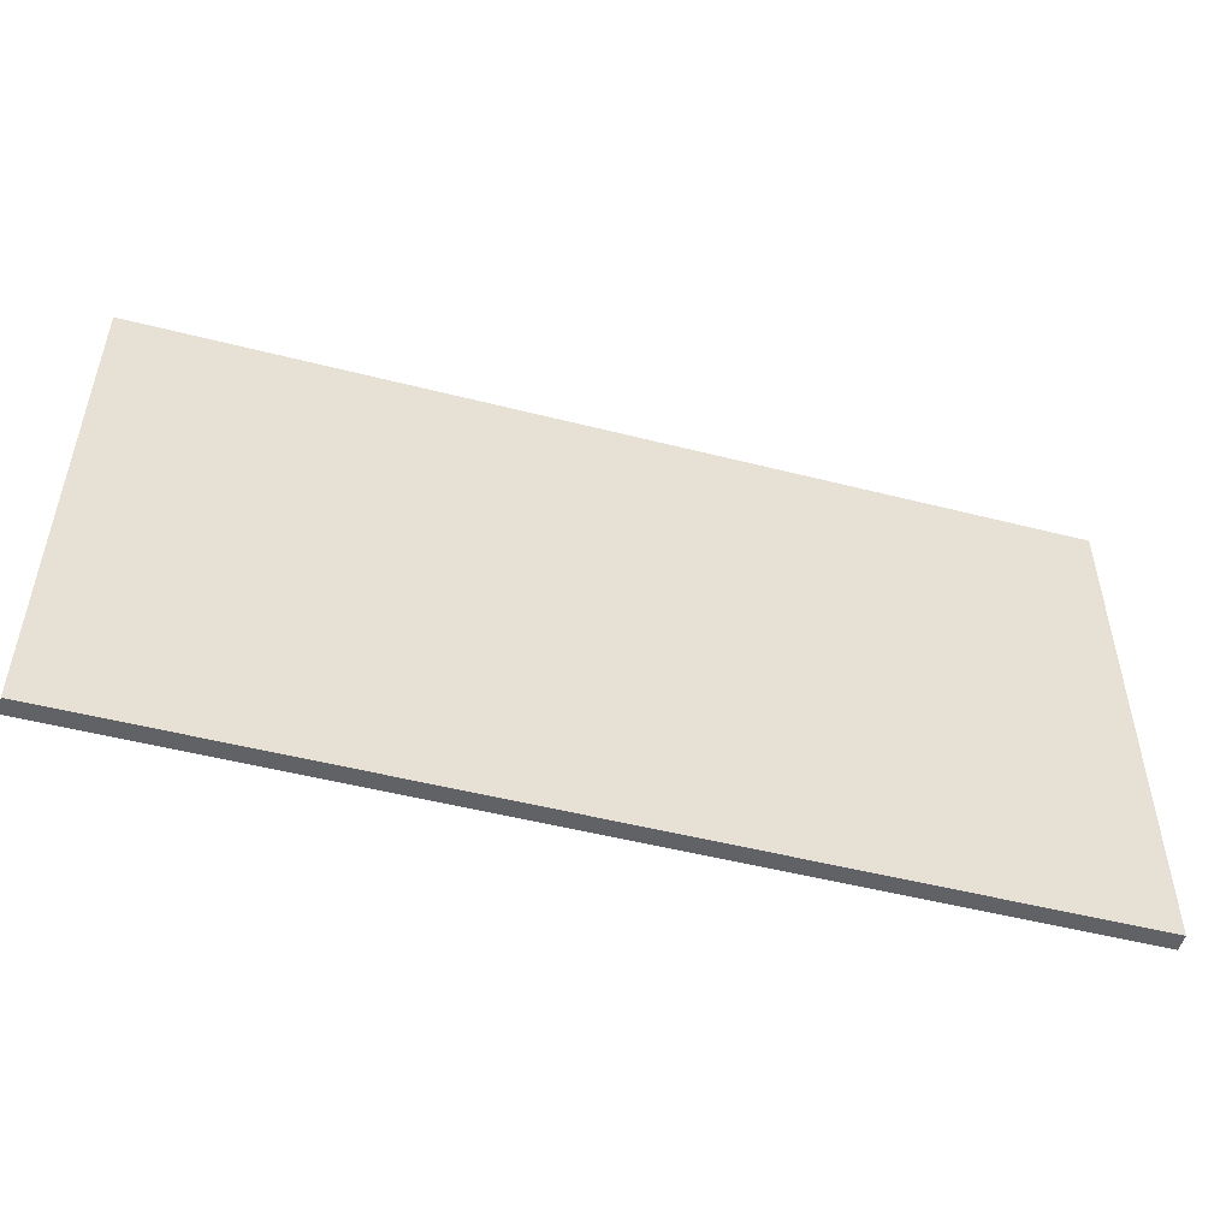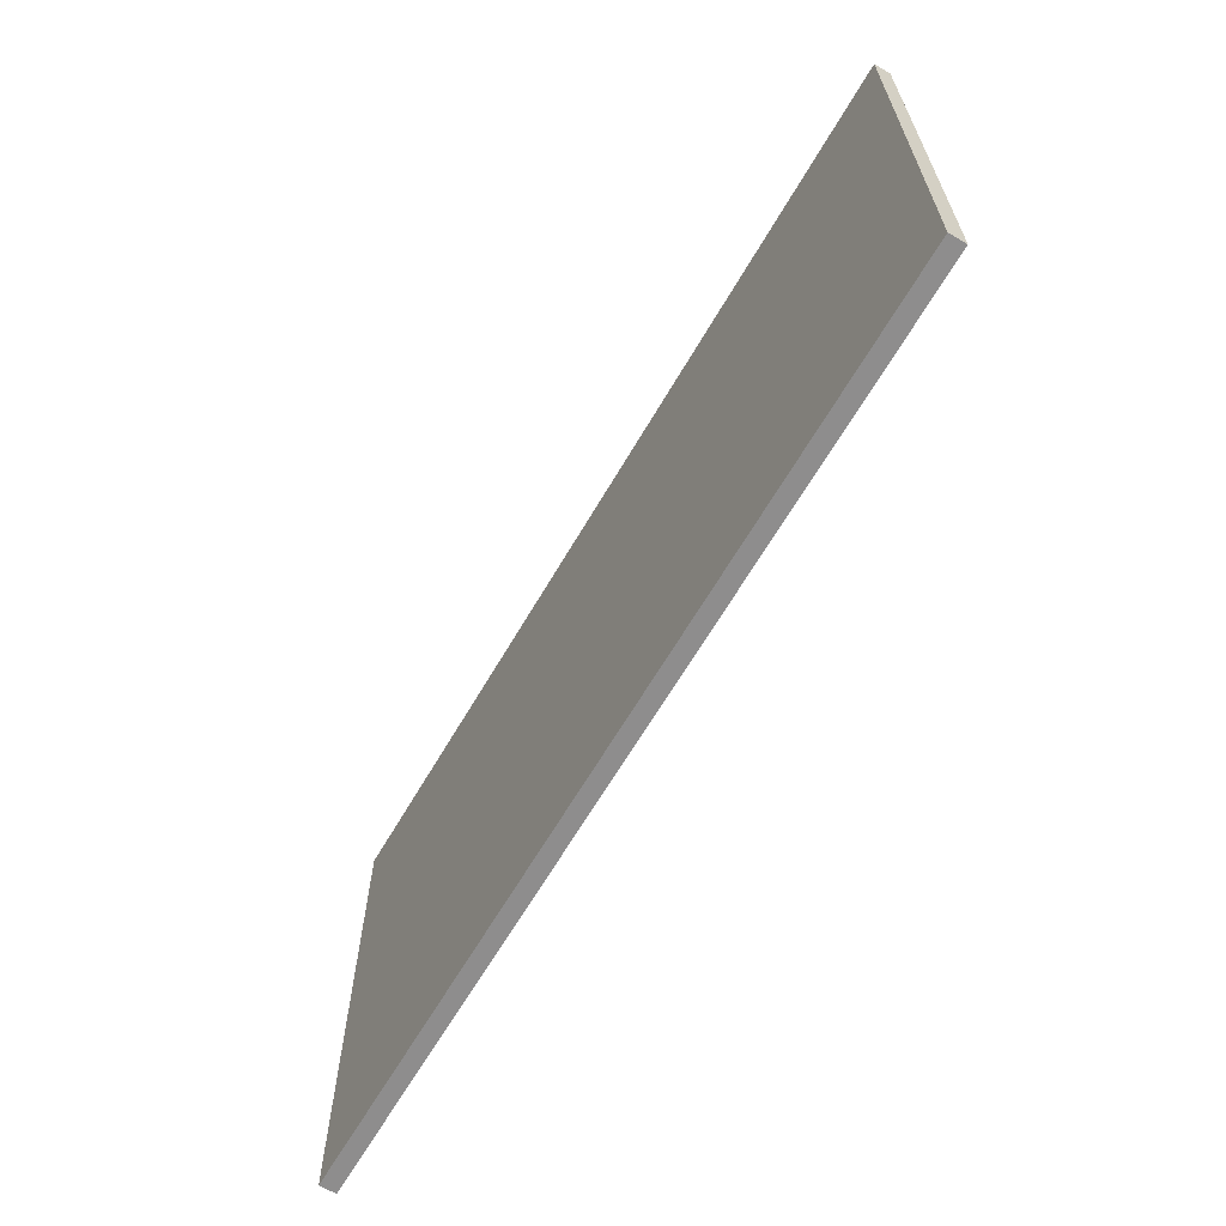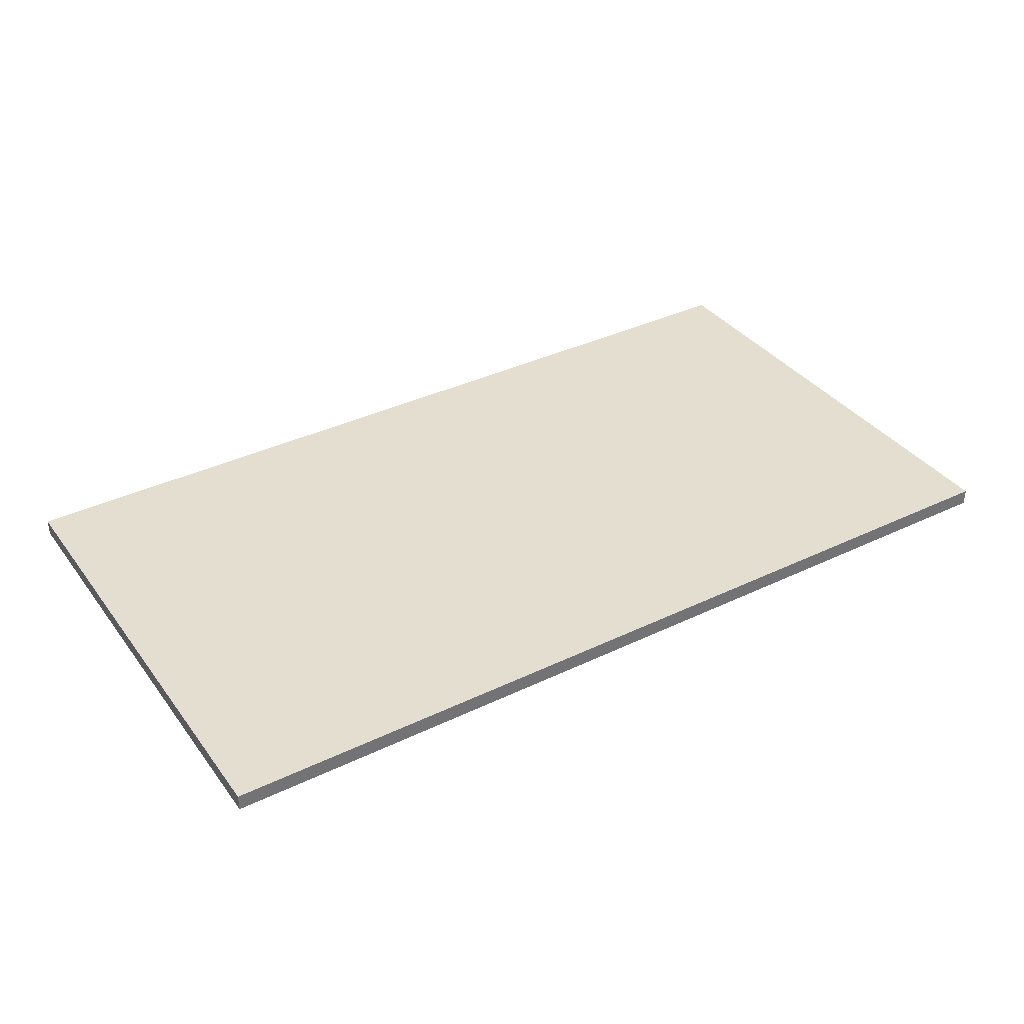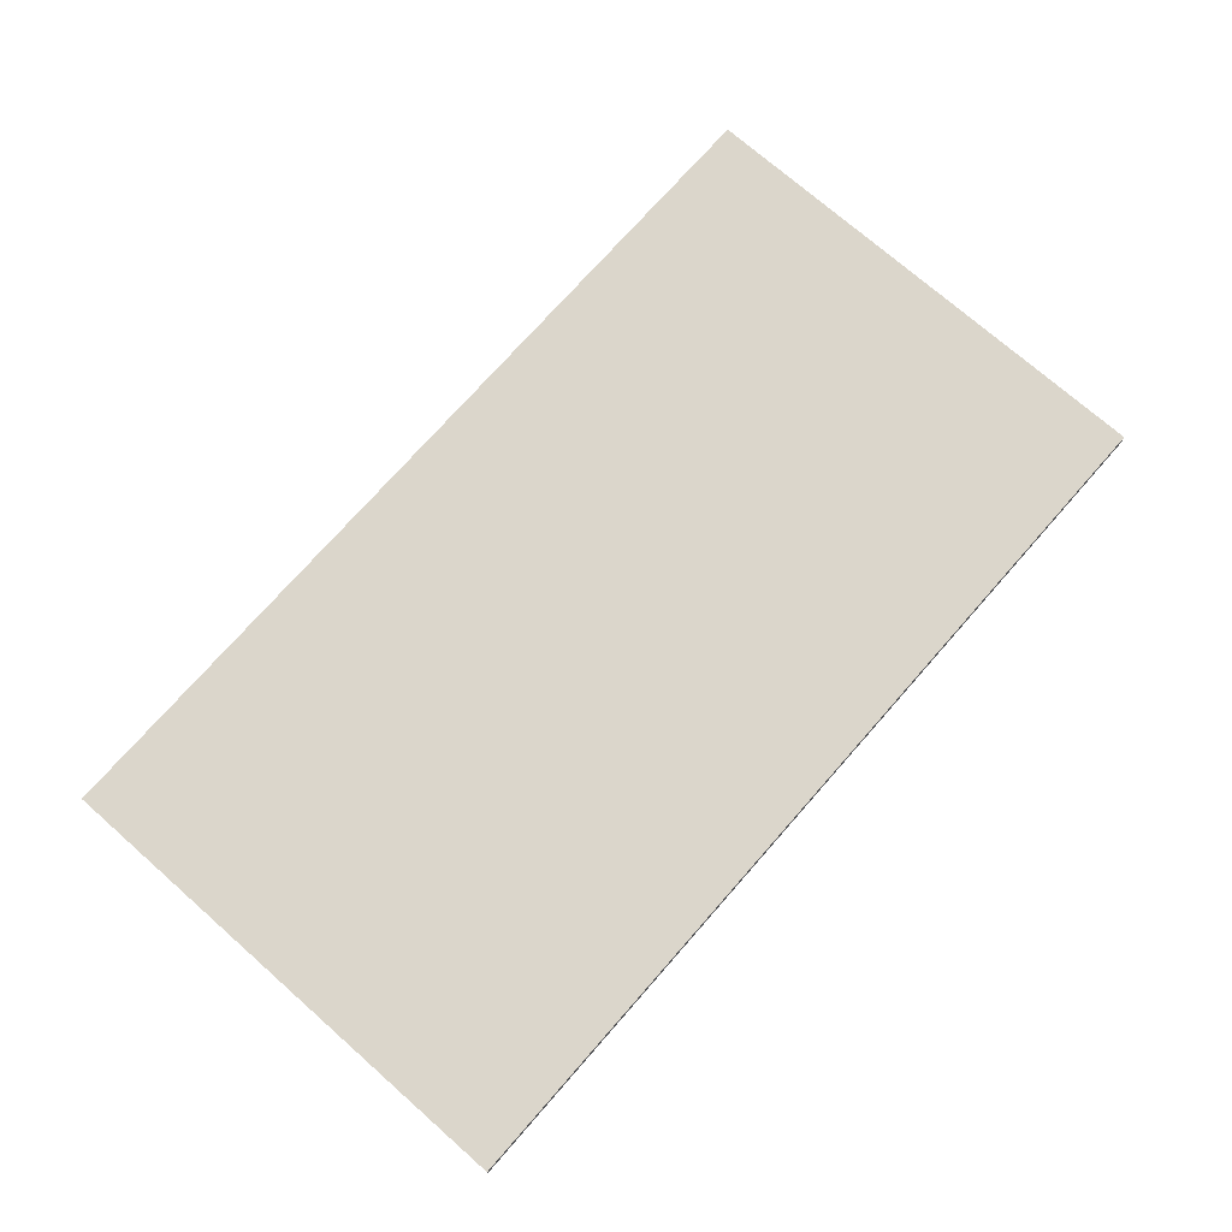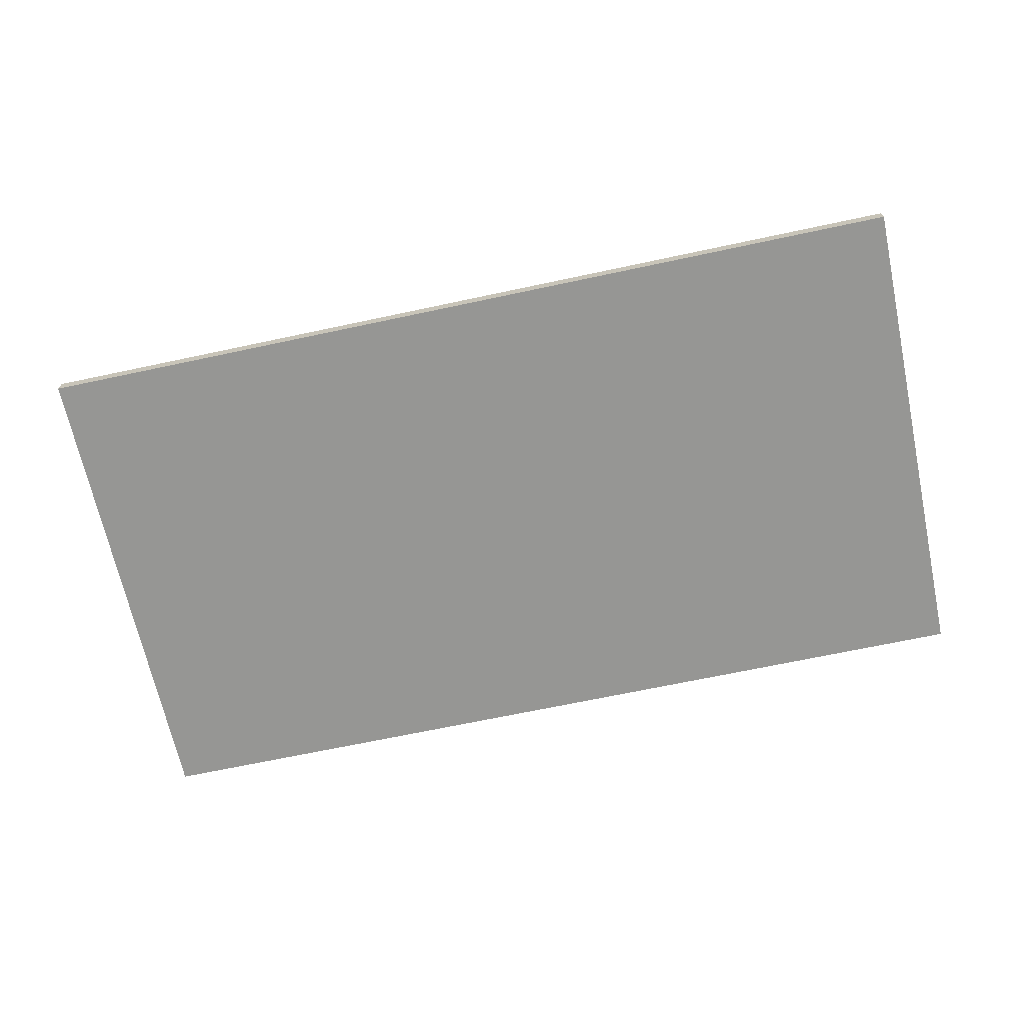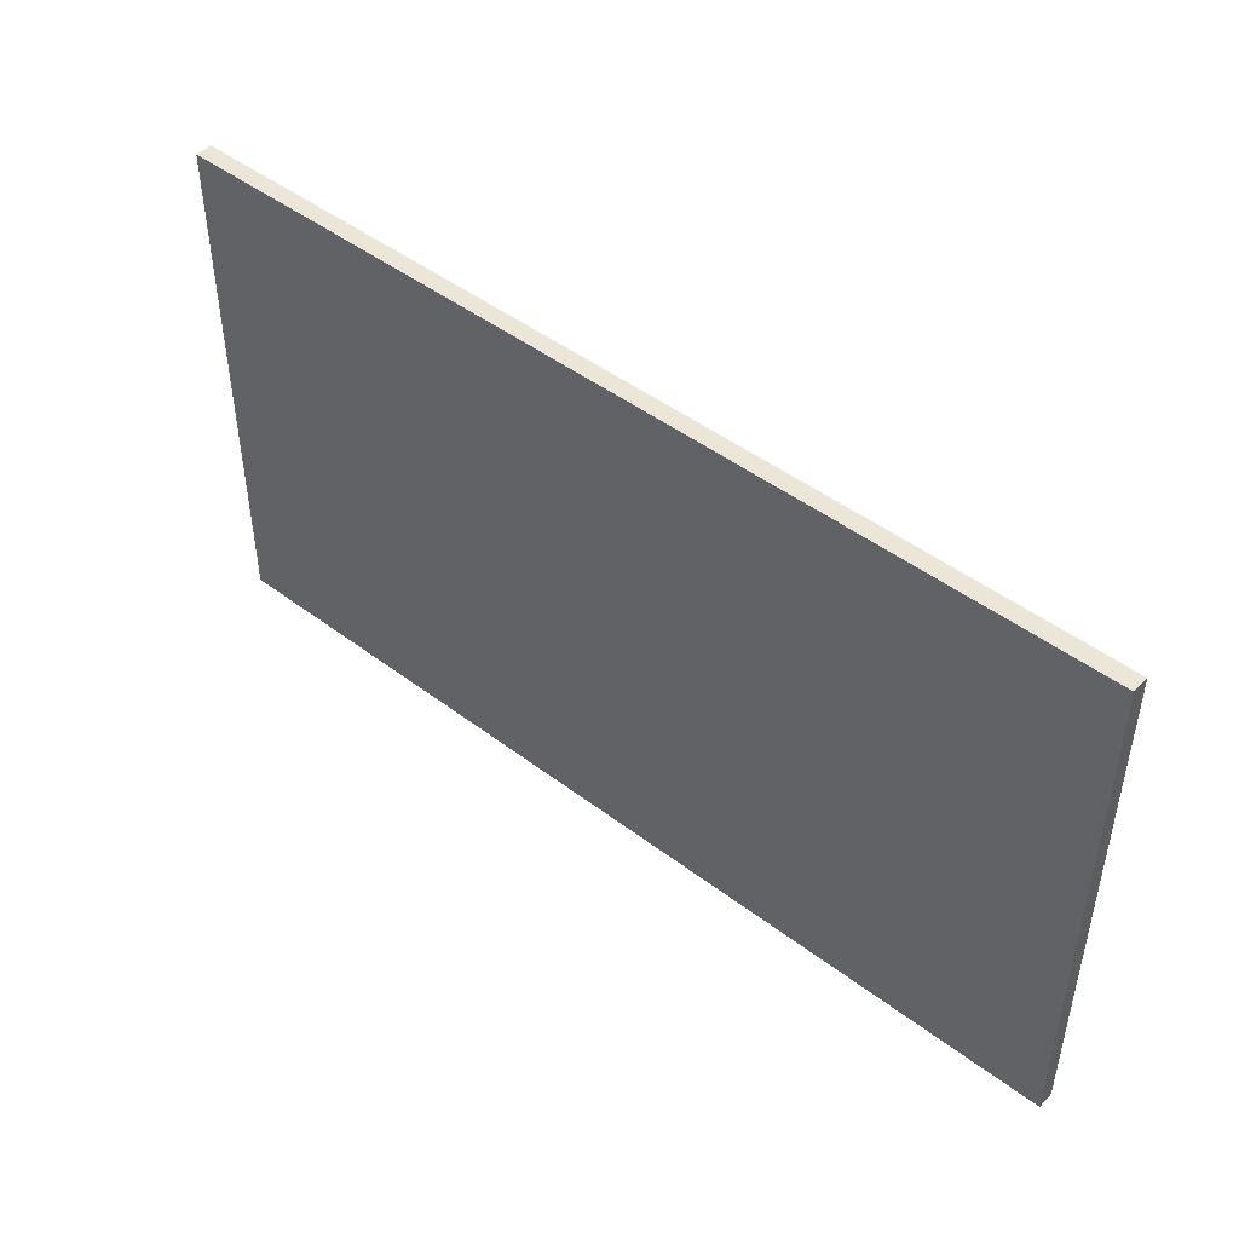
<metadata>
{"format":"obj","ext":"obj","renderer":"f3d","projection":"perspective","resolution":1024,"background":"white","views":[{"elev":-50.7,"azim":-15.6,"up":"+Z"},{"elev":-64.7,"azim":-120.2,"up":"+Z"},{"elev":36.5,"azim":-32.0,"up":"+Y"},{"elev":73.6,"azim":131.3,"up":"+Y"},{"elev":-67.7,"azim":-167.9,"up":"+Y"},{"elev":46.4,"azim":40.9,"up":"+Z"}]}
</metadata>
<code>
o trap7.001
v -0.7451 0.4745 0.4099
v 0.7451 0.4745 0.4099
v -0.7451 0.4745 -0.4099
v 0.7451 0.4745 -0.4099
v -0.7451 0.5012 -0.4099
v -0.7451 0.5012 0.4099
v 0.7451 0.5012 0.4099
v 0.7451 0.5012 -0.4099
f 1 3 4 2
f 6 7 8 5
f 4 8 7 2
f 1 6 5 3
f 3 5 8 4
f 2 7 6 1

</code>
